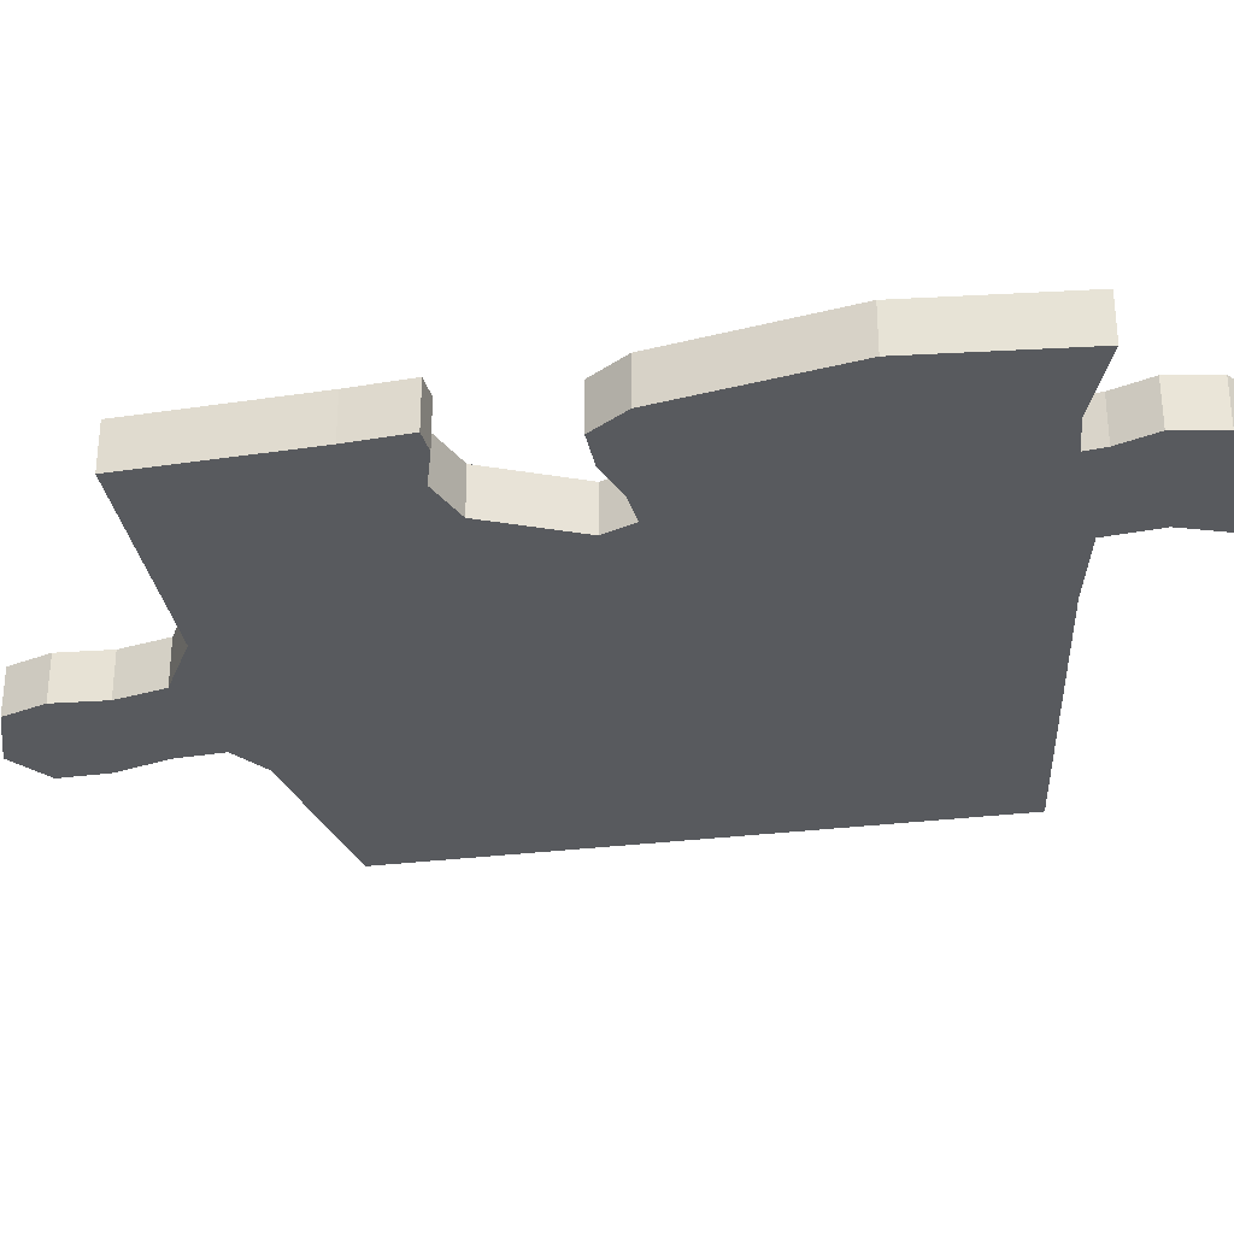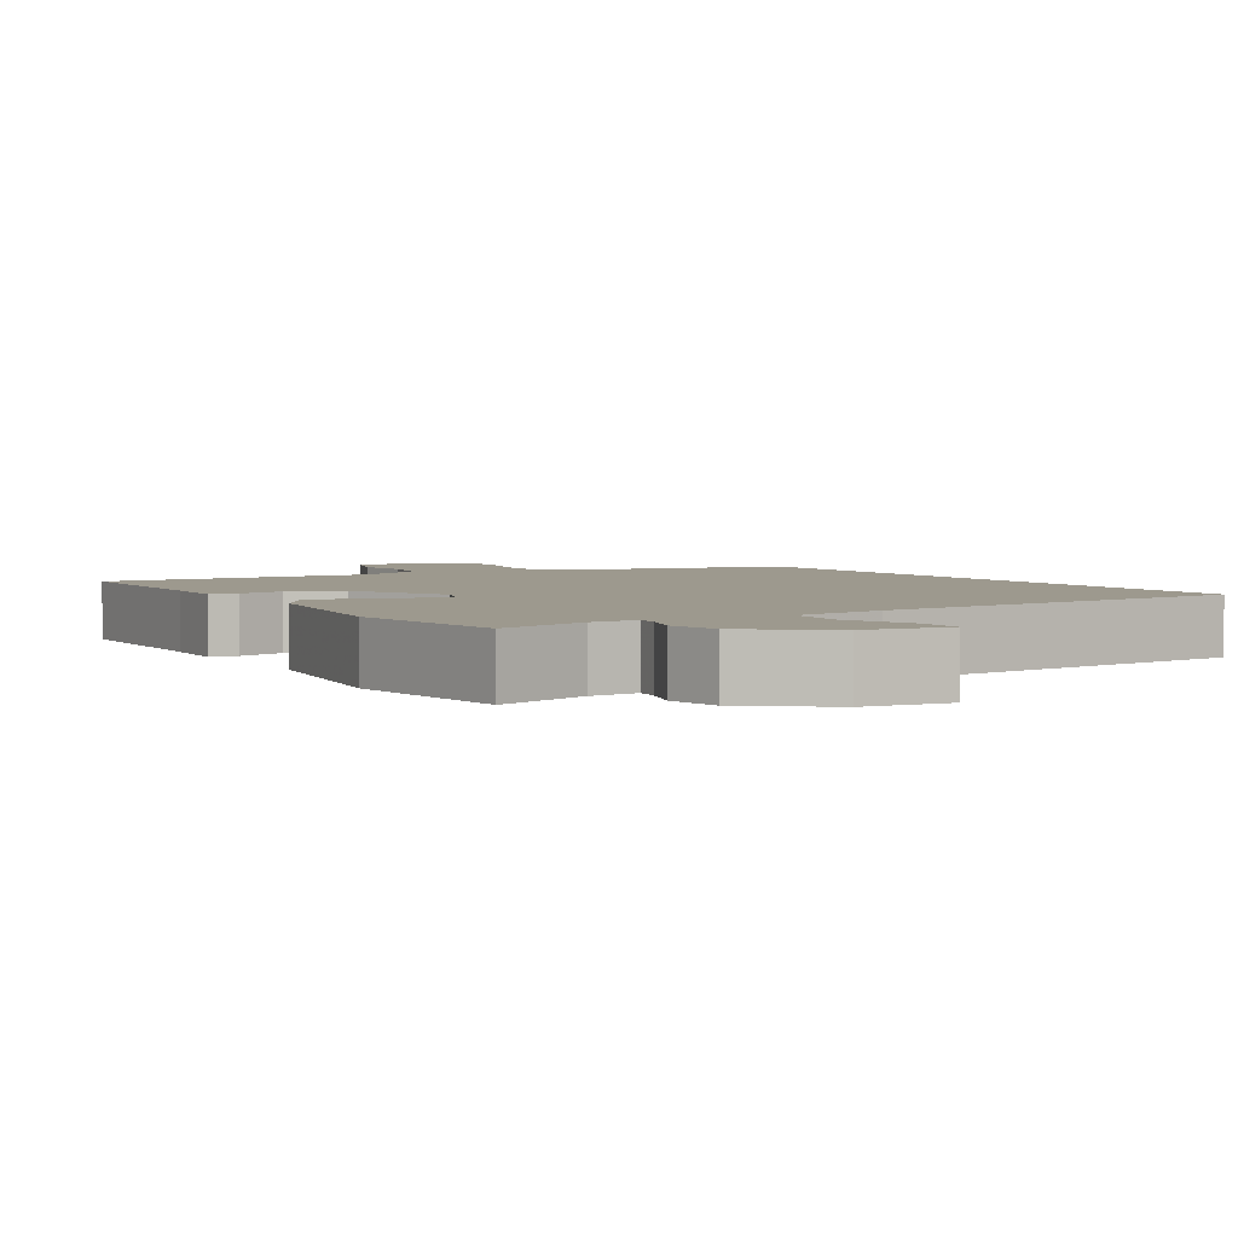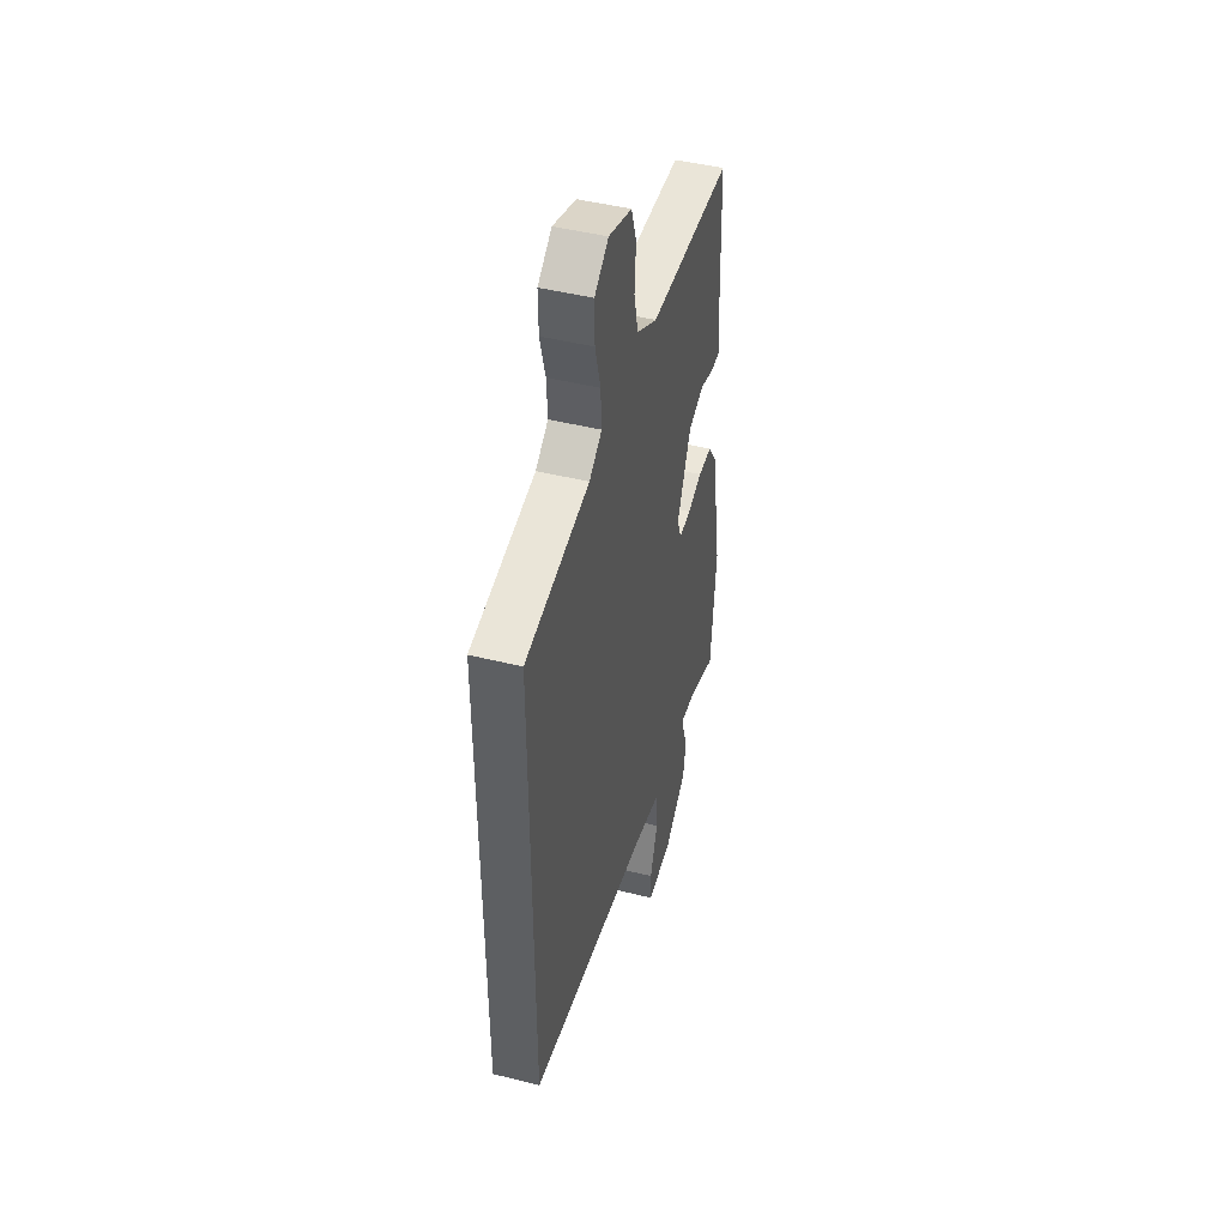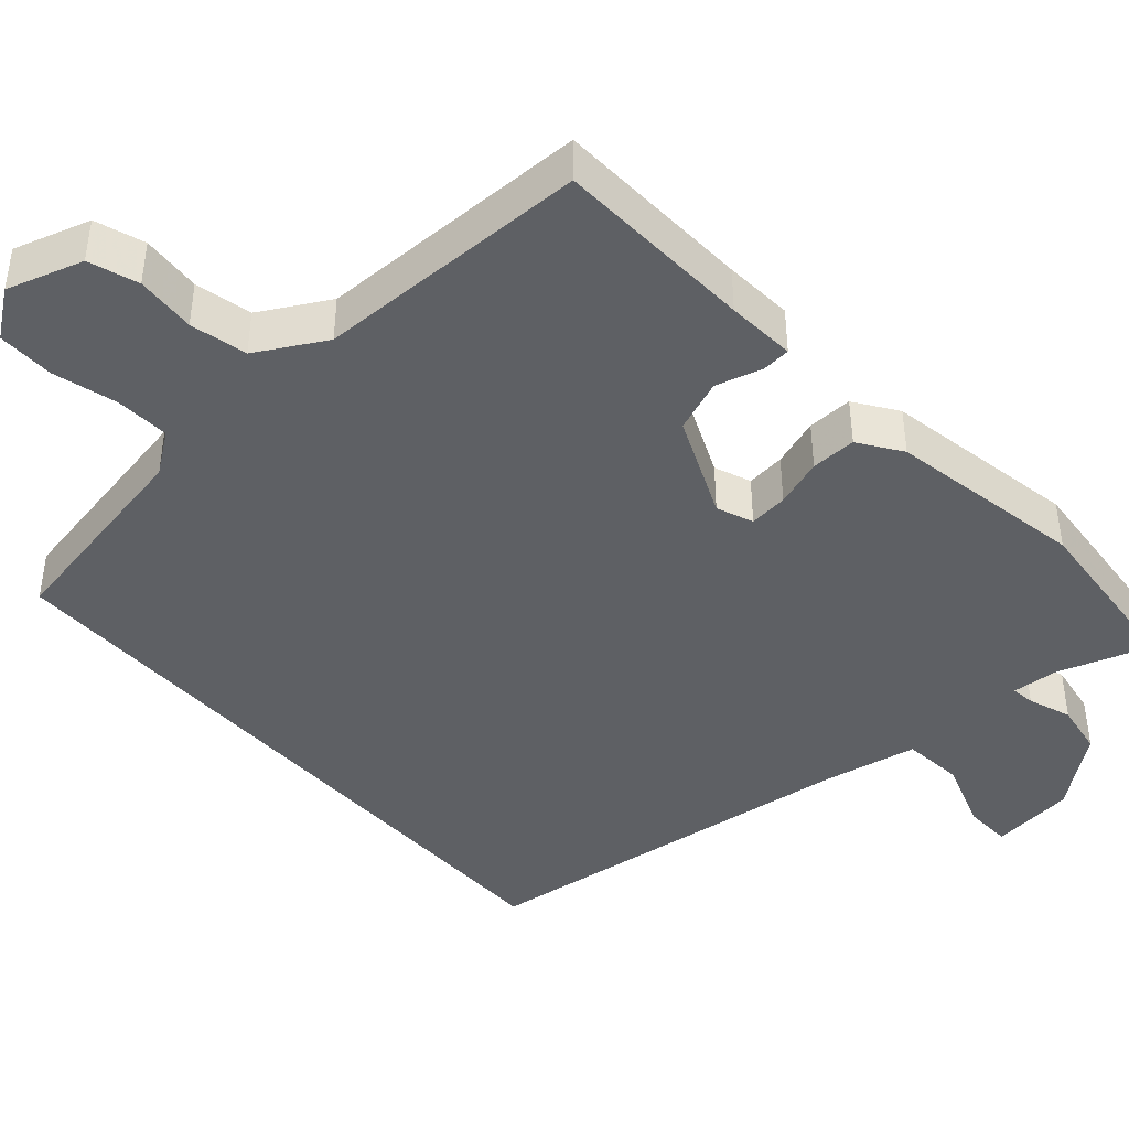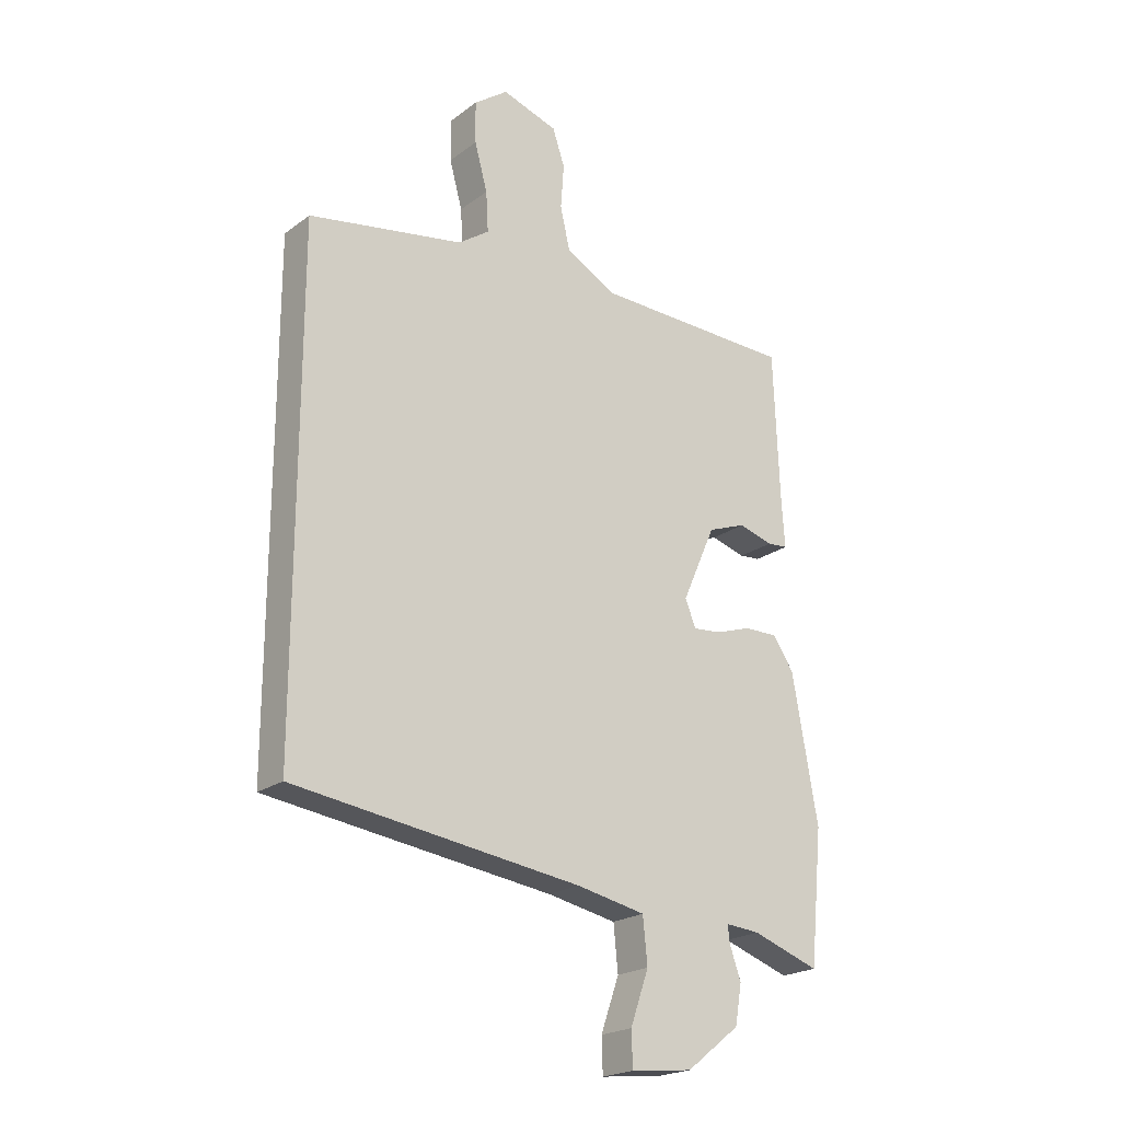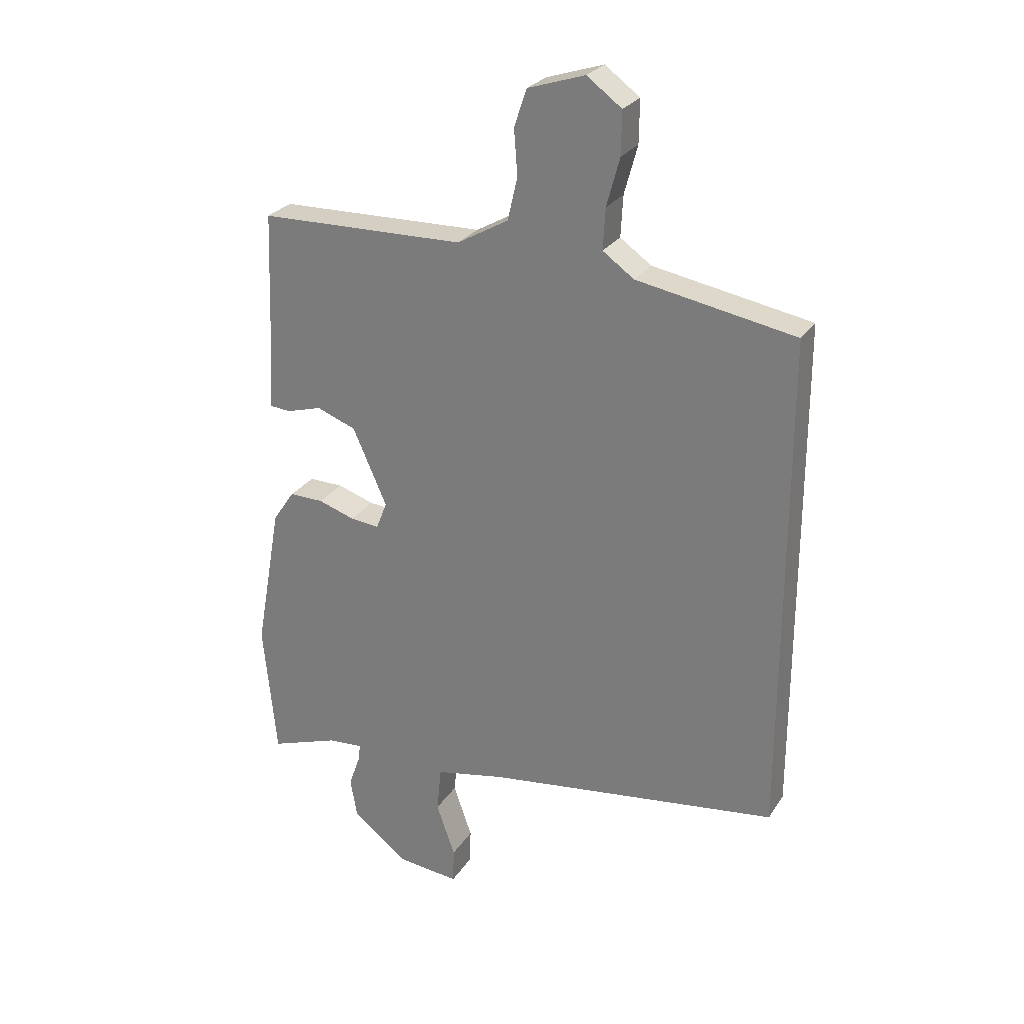
<metadata>
{"format":"obj","ext":"obj","renderer":"f3d","projection":"perspective","resolution":1024,"background":"white","views":[{"elev":-31.0,"azim":100.1,"up":"+Y"},{"elev":3.3,"azim":149.1,"up":"+Y"},{"elev":46.0,"azim":-74.0,"up":"+Z"},{"elev":-42.9,"azim":41.8,"up":"+Y"},{"elev":-21.6,"azim":-38.0,"up":"+Z"},{"elev":26.7,"azim":-154.0,"up":"+Z"}]}
</metadata>
<code>
v -0.5 0.07 -0.429
v -0.5 0.07 0.456
v -0.222 0.07 0.506
v -0.167 0.07 0.545
v -0.171 0.07 0.617
v -0.194 0.07 0.701
v -0.195 0.07 0.776
v -0.134 0.07 0.821
v -0.034 0.07 0.789
v -0.012 0.07 0.724
v -0.018 0.07 0.645
v -0.001 0.07 0.57
v 0.089 0.07 0.519
v 0.451 0.07 0.511
v 0.461 0.07 0.247
v 0.467 0.07 0.156
v 0.43 0.07 0.153
v 0.368 0.07 0.171
v 0.299 0.07 0.145
v 0.239 0.07 0.01
v 0.258 0.07 -0.038
v 0.309 0.07 -0.033
v 0.373 0.07 -0.012
v 0.433 0.07 -0.011
v 0.471 0.07 -0.067
v 0.517 0.07 -0.326
v 0.494 0.07 -0.562
v 0.373 0.07 -0.52
v 0.311 0.07 -0.515
v 0.315 0.07 -0.546
v 0.335 0.07 -0.603
v 0.323 0.07 -0.673
v 0.227 0.07 -0.748
v 0.116 0.07 -0.76
v 0.114 0.07 -0.698
v 0.147 0.07 -0.604
v 0.139 0.07 -0.523
v 0.015 0.07 -0.498
v -0.5 0 -0.429
v -0.5 0 0.456
v -0.222 0 0.506
v -0.167 0 0.545
v -0.171 0 0.617
v -0.194 0 0.701
v -0.195 0 0.776
v -0.134 0 0.821
v -0.034 0 0.789
v -0.012 0 0.724
v -0.018 0 0.645
v -0.001 0 0.57
v 0.089 0 0.519
v 0.451 0 0.511
v 0.461 0 0.247
v 0.467 0 0.156
v 0.43 0 0.153
v 0.368 0 0.171
v 0.299 0 0.145
v 0.239 0 0.01
v 0.258 0 -0.038
v 0.309 0 -0.033
v 0.373 0 -0.012
v 0.433 0 -0.011
v 0.471 0 -0.067
v 0.517 0 -0.326
v 0.494 0 -0.562
v 0.373 0 -0.52
v 0.311 0 -0.515
v 0.315 0 -0.546
v 0.335 0 -0.603
v 0.323 0 -0.673
v 0.227 0 -0.748
v 0.116 0 -0.76
v 0.114 0 -0.698
v 0.147 0 -0.604
v 0.139 0 -0.523
v 0.015 0 -0.498
f 33 34 35 36
f 33 36 37
f 30 31 32 33
f 29 30 33 37
f 25 26 27 28
f 25 28 29
f 22 23 24 25
f 21 22 25 29
f 20 21 29 37
f 15 16 17 18
f 13 14 15 18
f 12 13 18 19
f 8 9 10 11
f 8 11 12
f 5 6 7 8
f 4 5 8 12
f 3 4 12 19
f 38 1 2 3
f 20 37 38 3
f 3 19 20
f 74 73 72 71
f 75 74 71
f 71 70 69 68
f 75 71 68 67
f 66 65 64 63
f 67 66 63
f 63 62 61 60
f 67 63 60 59
f 75 67 59 58
f 56 55 54 53
f 56 53 52 51
f 57 56 51 50
f 49 48 47 46
f 50 49 46
f 46 45 44 43
f 50 46 43 42
f 57 50 42 41
f 41 40 39 76
f 41 76 75 58
f 58 57 41
f 1 39 40 2
f 2 40 41 3
f 3 41 42 4
f 4 42 43 5
f 5 43 44 6
f 6 44 45 7
f 7 45 46 8
f 8 46 47 9
f 9 47 48 10
f 10 48 49 11
f 11 49 50 12
f 12 50 51 13
f 13 51 52 14
f 14 52 53 15
f 15 53 54 16
f 16 54 55 17
f 17 55 56 18
f 18 56 57 19
f 19 57 58 20
f 20 58 59 21
f 21 59 60 22
f 22 60 61 23
f 23 61 62 24
f 24 62 63 25
f 25 63 64 26
f 26 64 65 27
f 27 65 66 28
f 28 66 67 29
f 29 67 68 30
f 30 68 69 31
f 31 69 70 32
f 32 70 71 33
f 33 71 72 34
f 34 72 73 35
f 35 73 74 36
f 36 74 75 37
f 37 75 76 38
f 38 76 39 1

</code>
